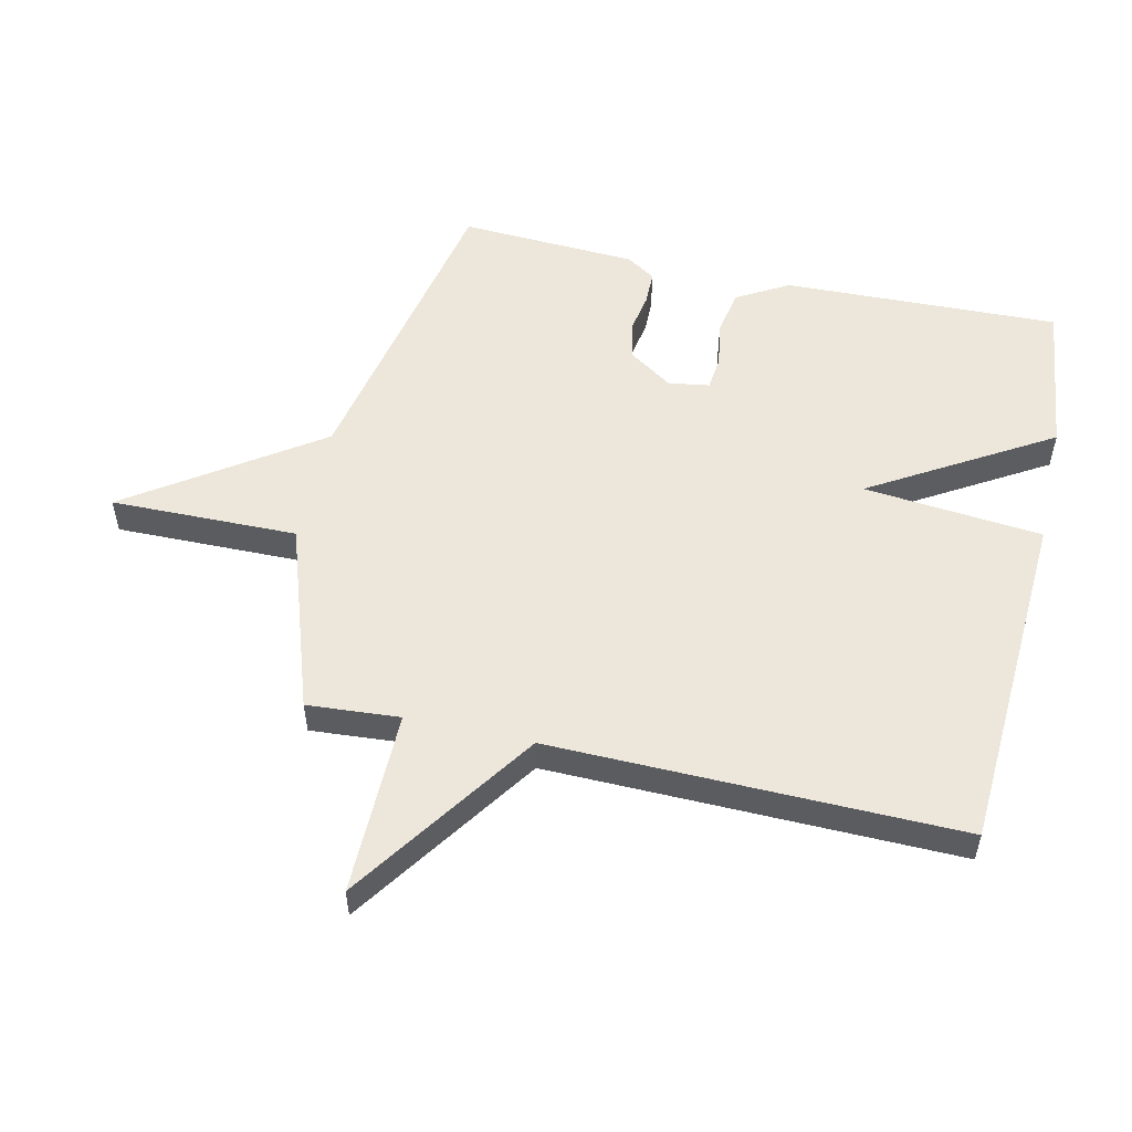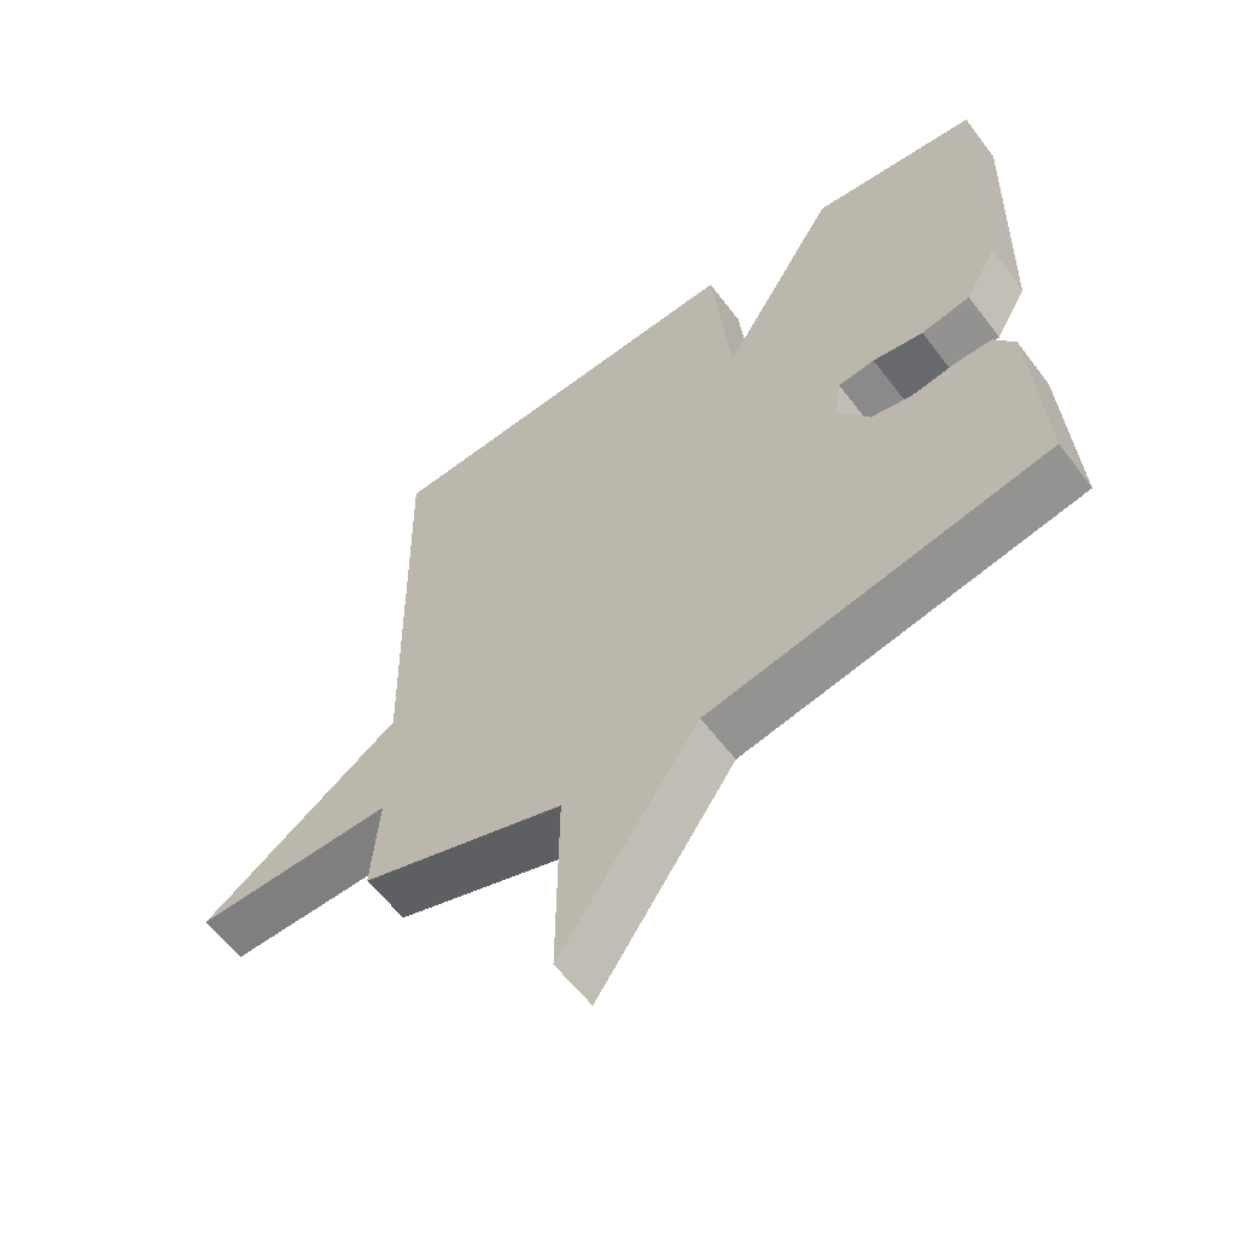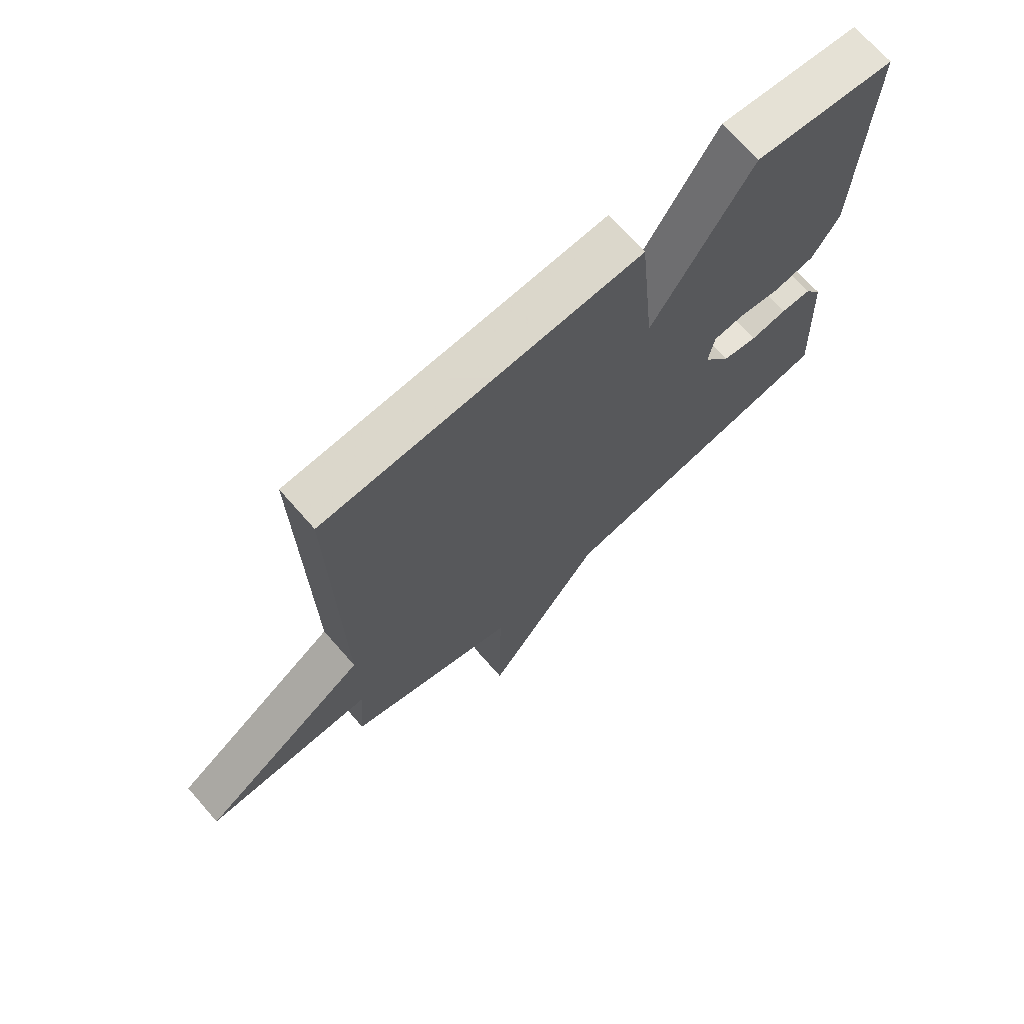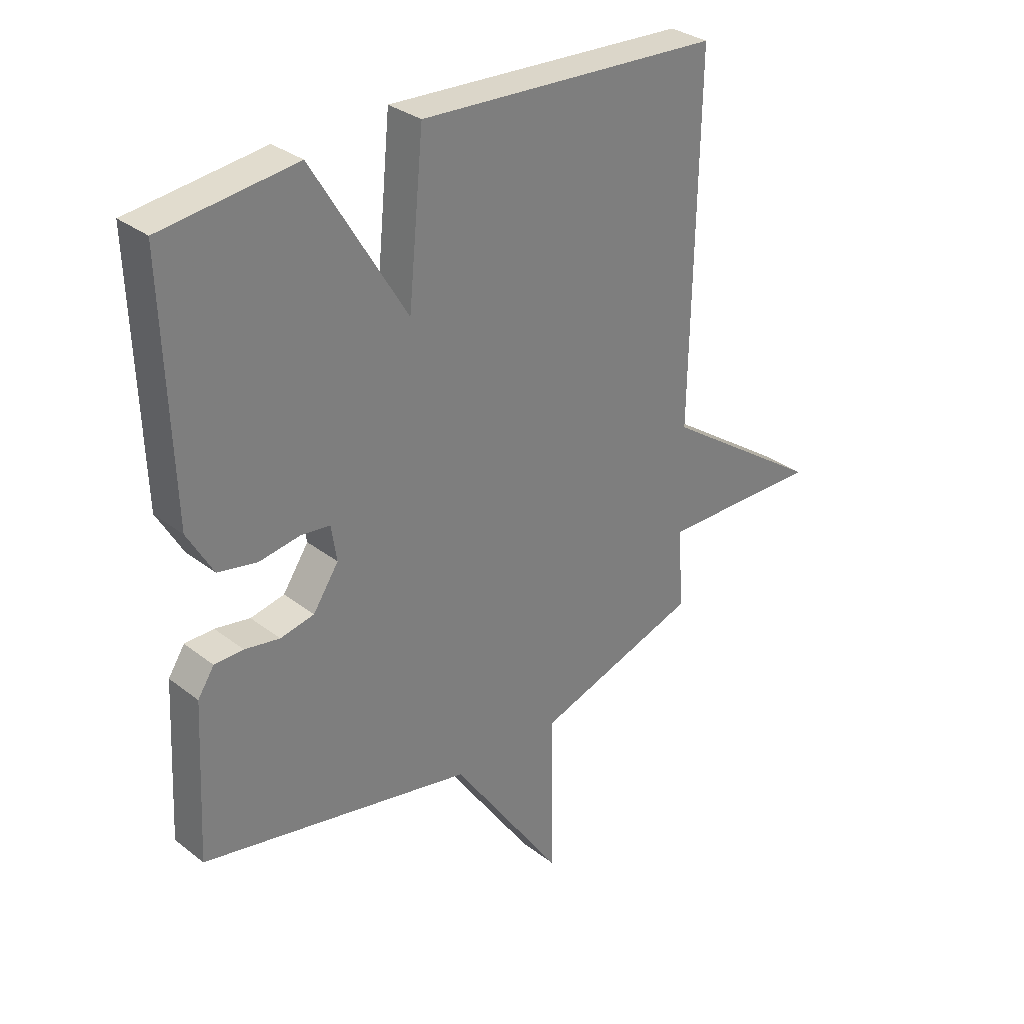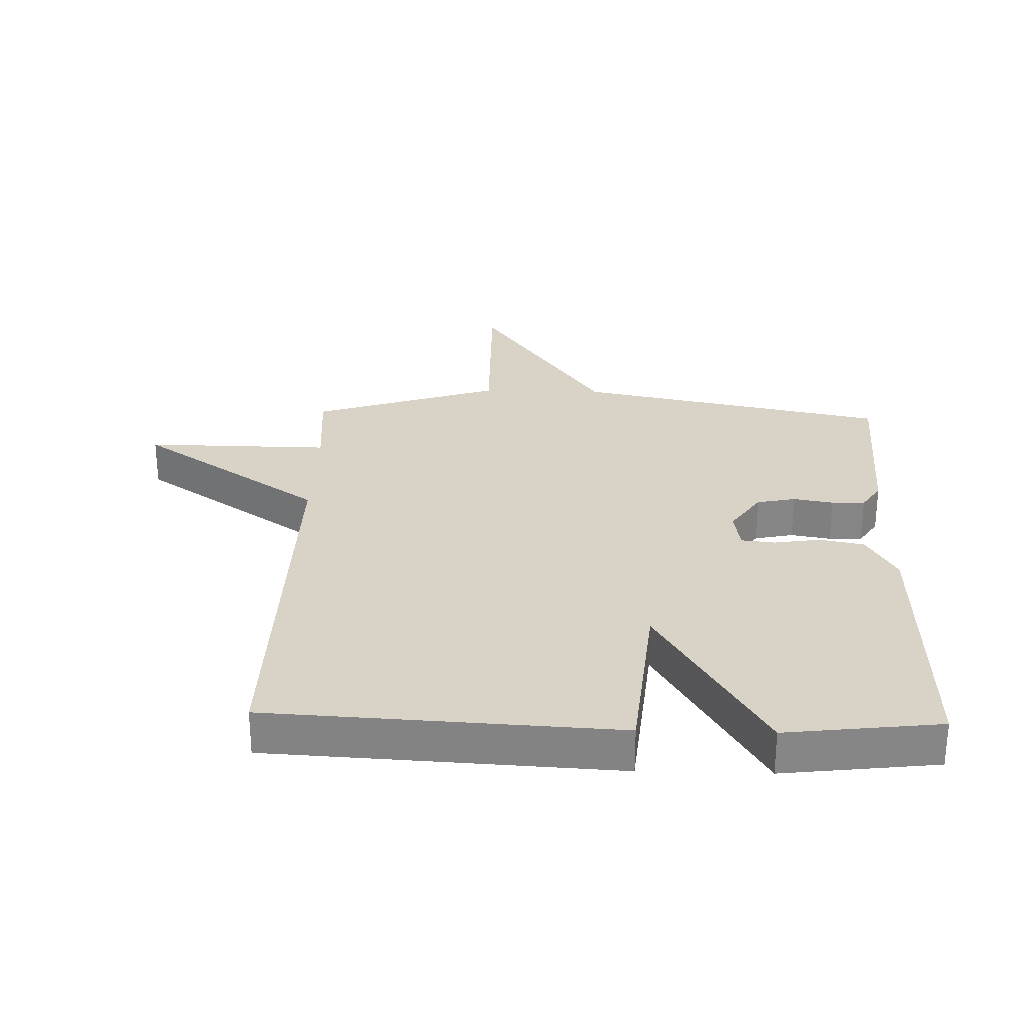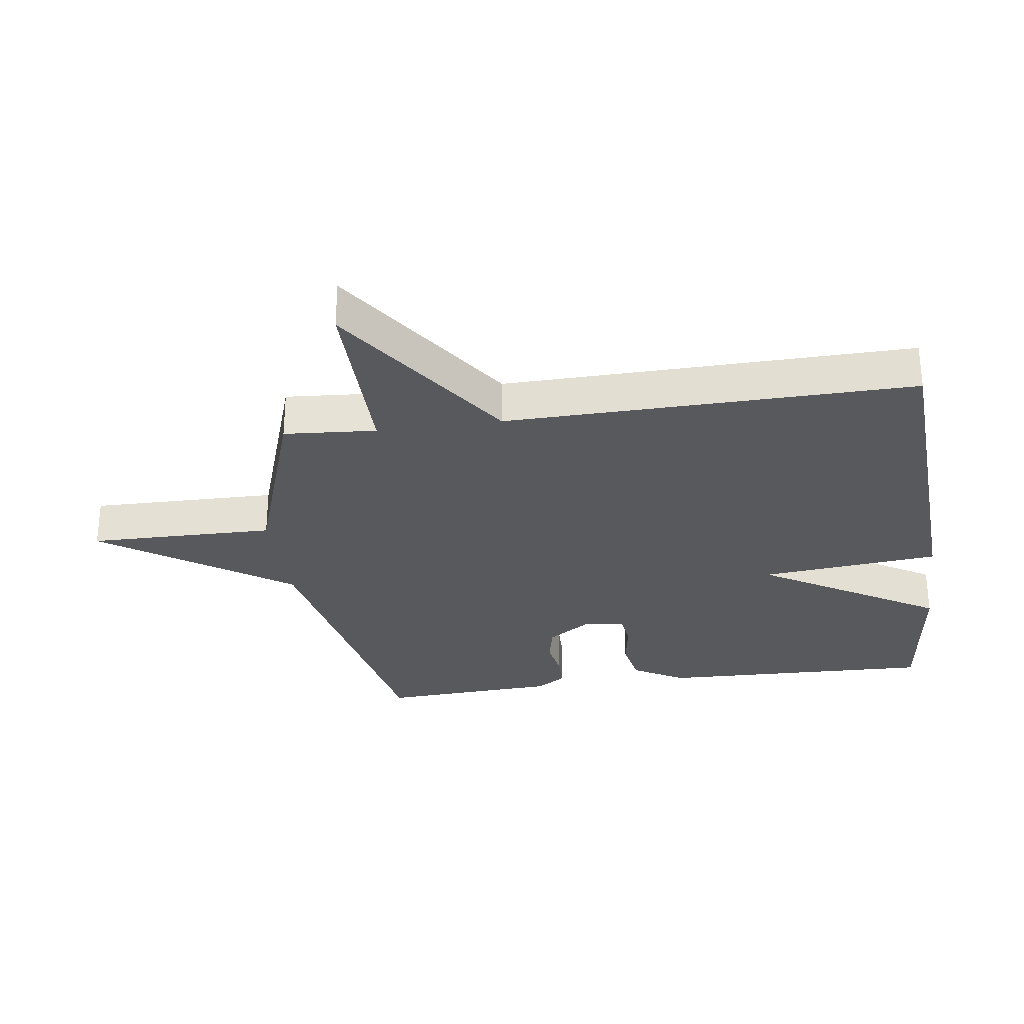
<metadata>
{"format":"obj","ext":"obj","renderer":"f3d","projection":"perspective","resolution":1024,"background":"white","views":[{"elev":53.7,"azim":-77.3,"up":"+Y"},{"elev":-59.3,"azim":36.9,"up":"+Z"},{"elev":70.7,"azim":-41.3,"up":"+Z"},{"elev":31.6,"azim":137.4,"up":"+Z"},{"elev":28.2,"azim":1.7,"up":"+Y"},{"elev":-29.8,"azim":-82.0,"up":"+Y"}]}
</metadata>
<code>
v 0.5 0.07 0.5
v 0.486 0.07 0.058
v 0.439 0.07 -0.024
v 0.367 0.07 -0.038
v 0.293 0.07 -0.026
v 0.239 0.07 -0.032
v 0.229 0.07 -0.097
v 0.276 0.07 -0.167
v 0.338 0.07 -0.18
v 0.402 0.07 -0.169
v 0.455 0.07 -0.17
v 0.485 0.07 -0.216
v 0.5 0.07 -0.5
v 0.001 0.07 -0.601
v -0.203 0.07 -0.899
v -0.199 0.07 -0.601
v -0.5 0.07 -0.5
v -0.489 0.07 -0.352
v -0.785 0.07 -0.355
v -0.489 0.07 -0.152
v -0.5 0.07 0.5
v 0.054 0.07 0.53
v 0.082 0.07 0.244
v 0.254 0.07 0.53
v 0.5 0 0.5
v 0.486 0 0.058
v 0.439 0 -0.024
v 0.367 0 -0.038
v 0.293 0 -0.026
v 0.239 0 -0.032
v 0.229 0 -0.097
v 0.276 0 -0.167
v 0.338 0 -0.18
v 0.402 0 -0.169
v 0.455 0 -0.17
v 0.485 0 -0.216
v 0.5 0 -0.5
v 0.001 0 -0.601
v -0.203 0 -0.899
v -0.199 0 -0.601
v -0.5 0 -0.5
v -0.489 0 -0.352
v -0.785 0 -0.355
v -0.489 0 -0.152
v -0.5 0 0.5
v 0.054 0 0.53
v 0.082 0 0.244
v 0.254 0 0.53
f 3 4 5
f 2 3 5
f 1 2 5
f 24 1 5
f 23 24 5
f 20 21 22 23
f 18 19 20
f 18 20 23
f 16 17 18 23
f 14 15 16 23
f 12 13 14
f 11 12 14
f 10 11 14
f 9 10 14
f 8 9 14
f 7 8 14
f 6 7 14 23
f 5 6 23
f 29 28 27
f 29 27 26
f 29 26 25
f 29 25 48
f 29 48 47
f 47 46 45 44
f 44 43 42
f 47 44 42
f 47 42 41 40
f 47 40 39 38
f 38 37 36
f 38 36 35
f 38 35 34
f 38 34 33
f 38 33 32
f 38 32 31
f 47 38 31 30
f 47 30 29
f 1 25 26 2
f 2 26 27 3
f 3 27 28 4
f 4 28 29 5
f 5 29 30 6
f 6 30 31 7
f 7 31 32 8
f 8 32 33 9
f 9 33 34 10
f 10 34 35 11
f 11 35 36 12
f 12 36 37 13
f 13 37 38 14
f 14 38 39 15
f 15 39 40 16
f 16 40 41 17
f 17 41 42 18
f 18 42 43 19
f 19 43 44 20
f 20 44 45 21
f 21 45 46 22
f 22 46 47 23
f 23 47 48 24
f 24 48 25 1

</code>
